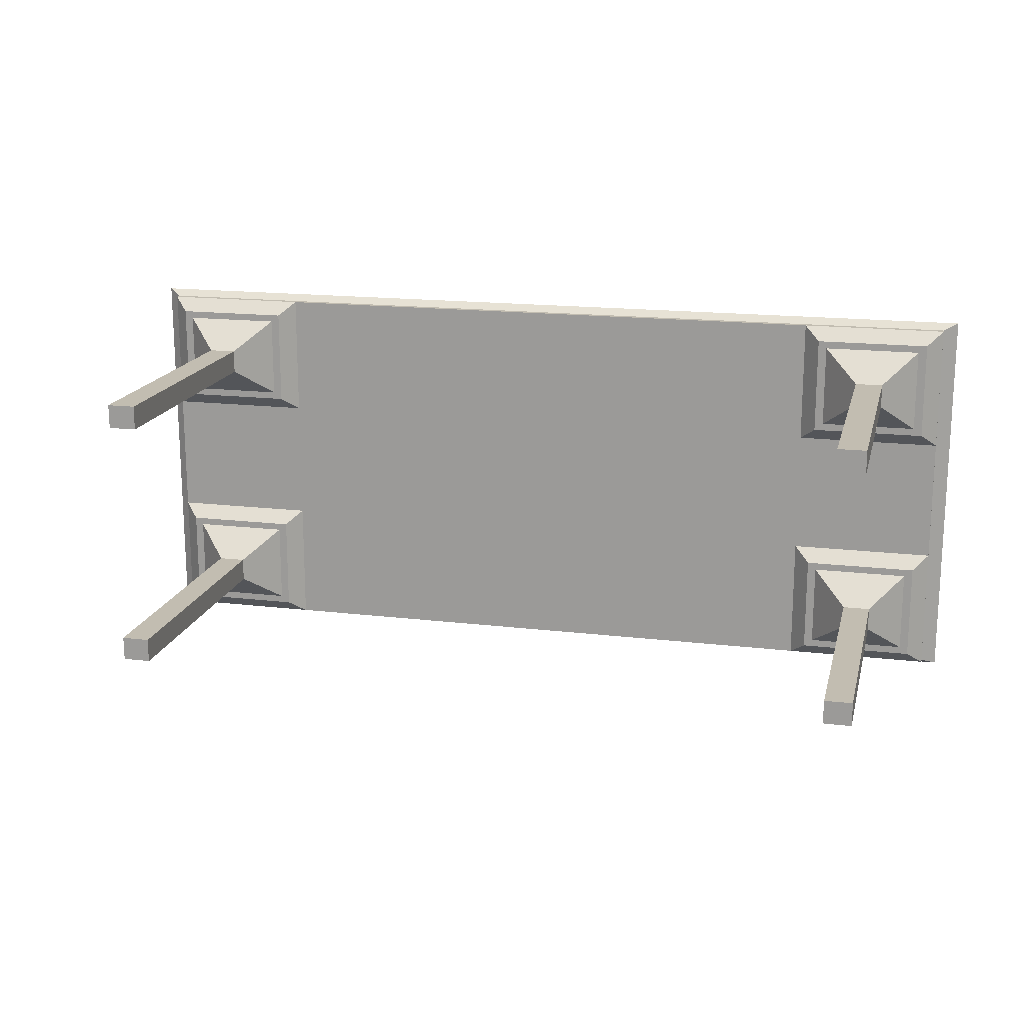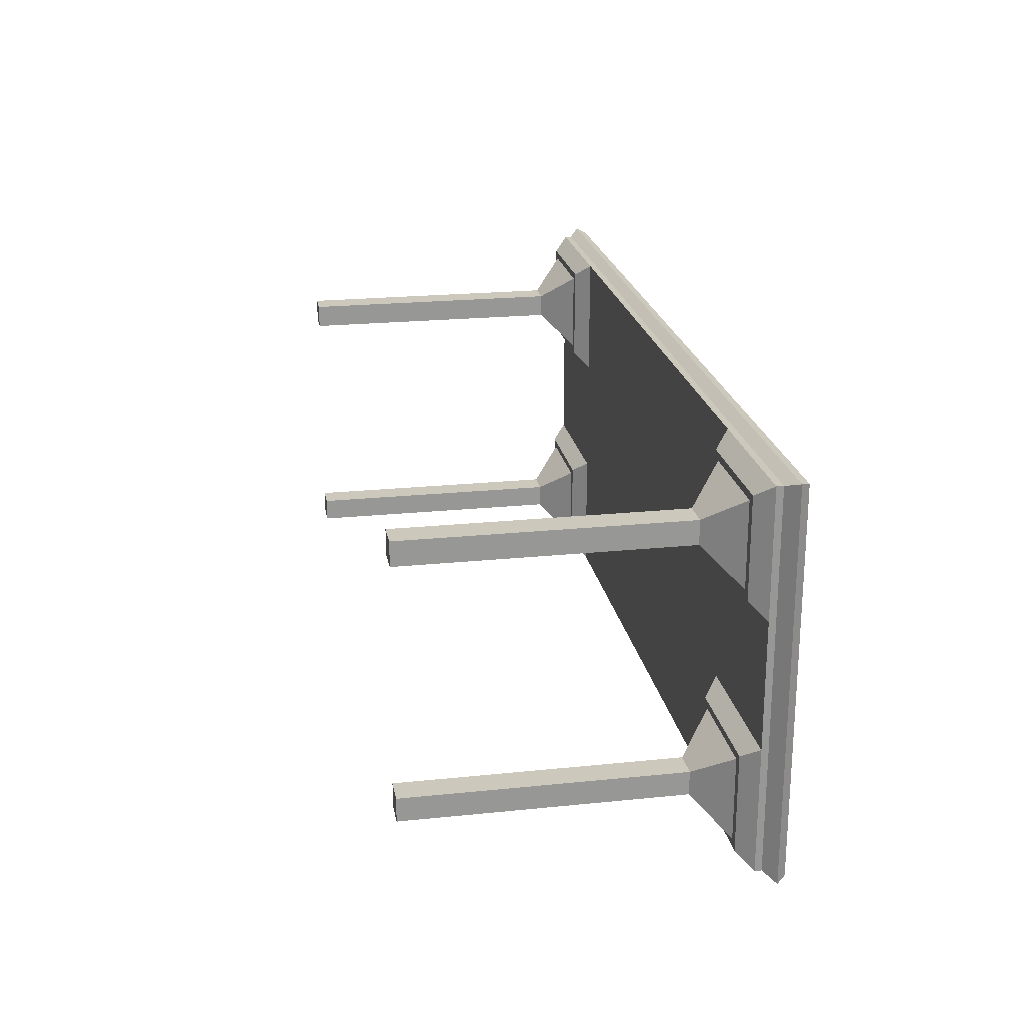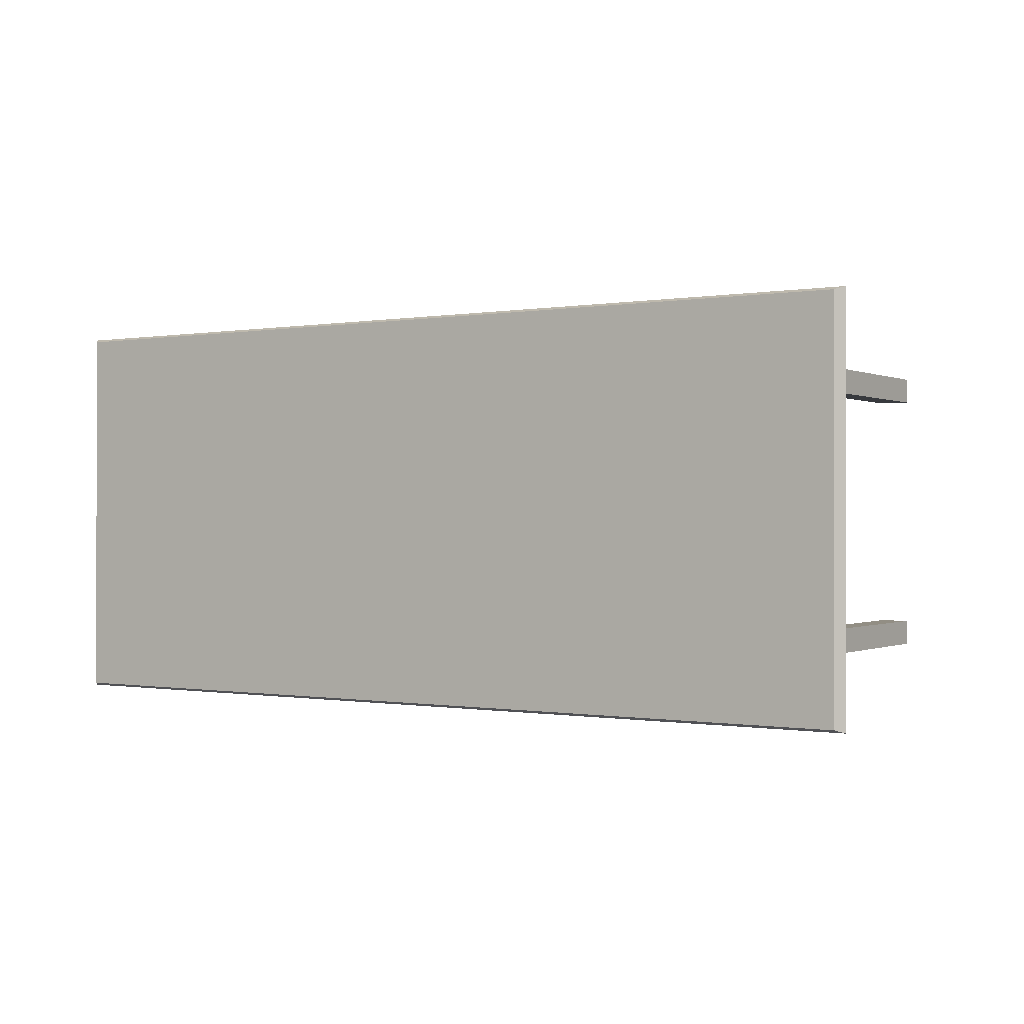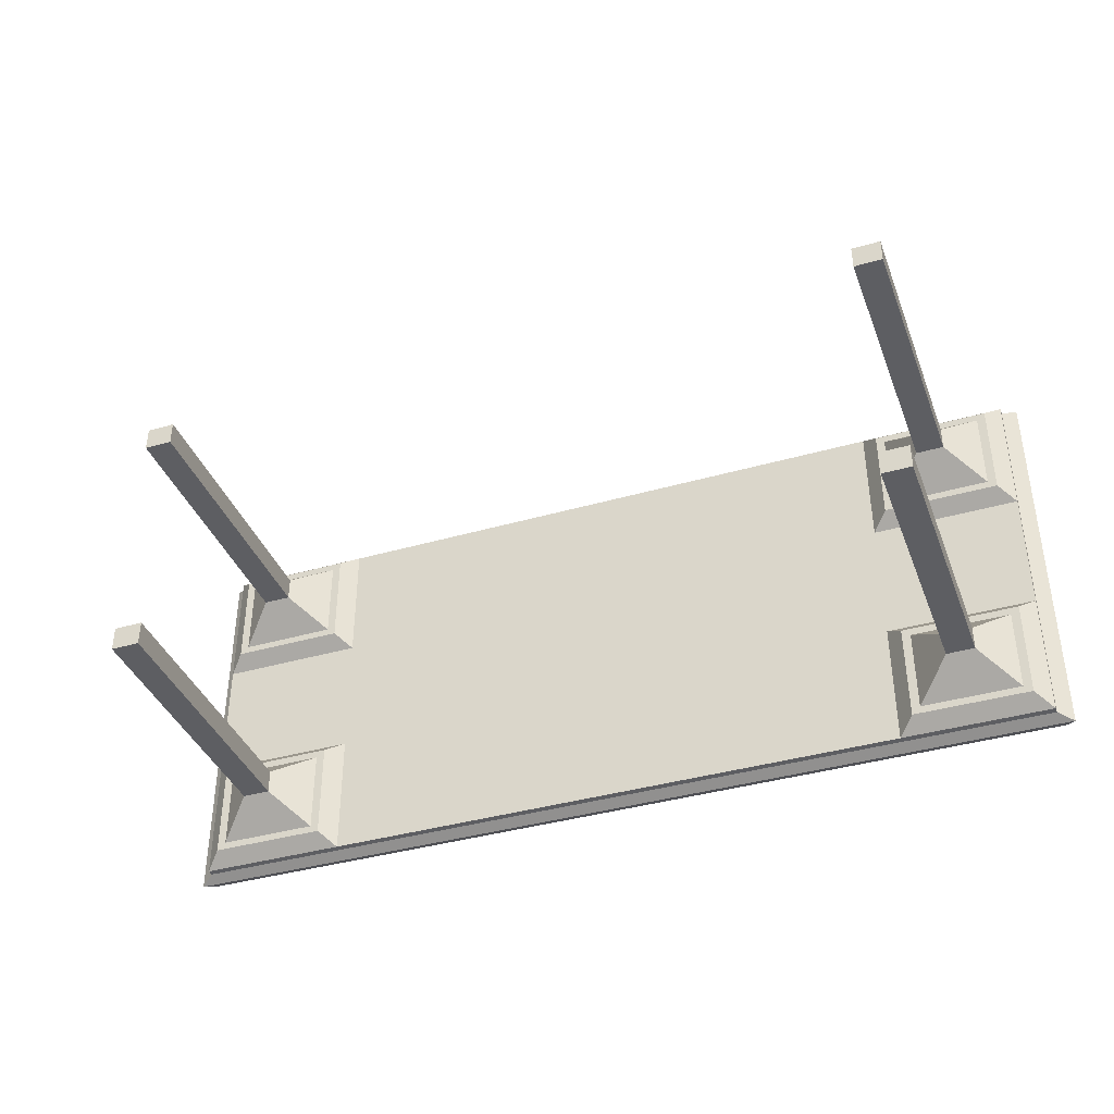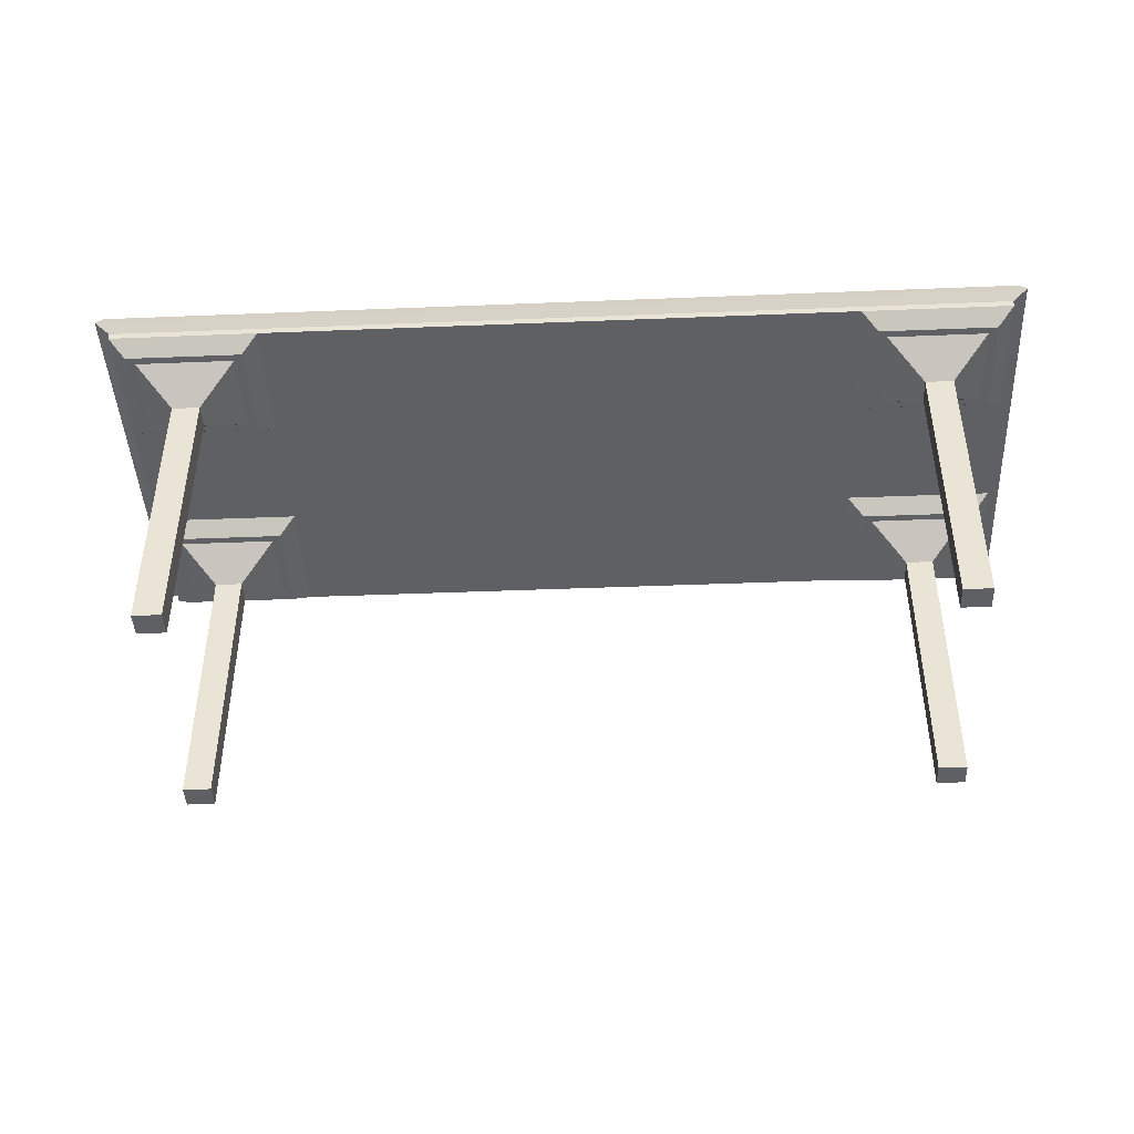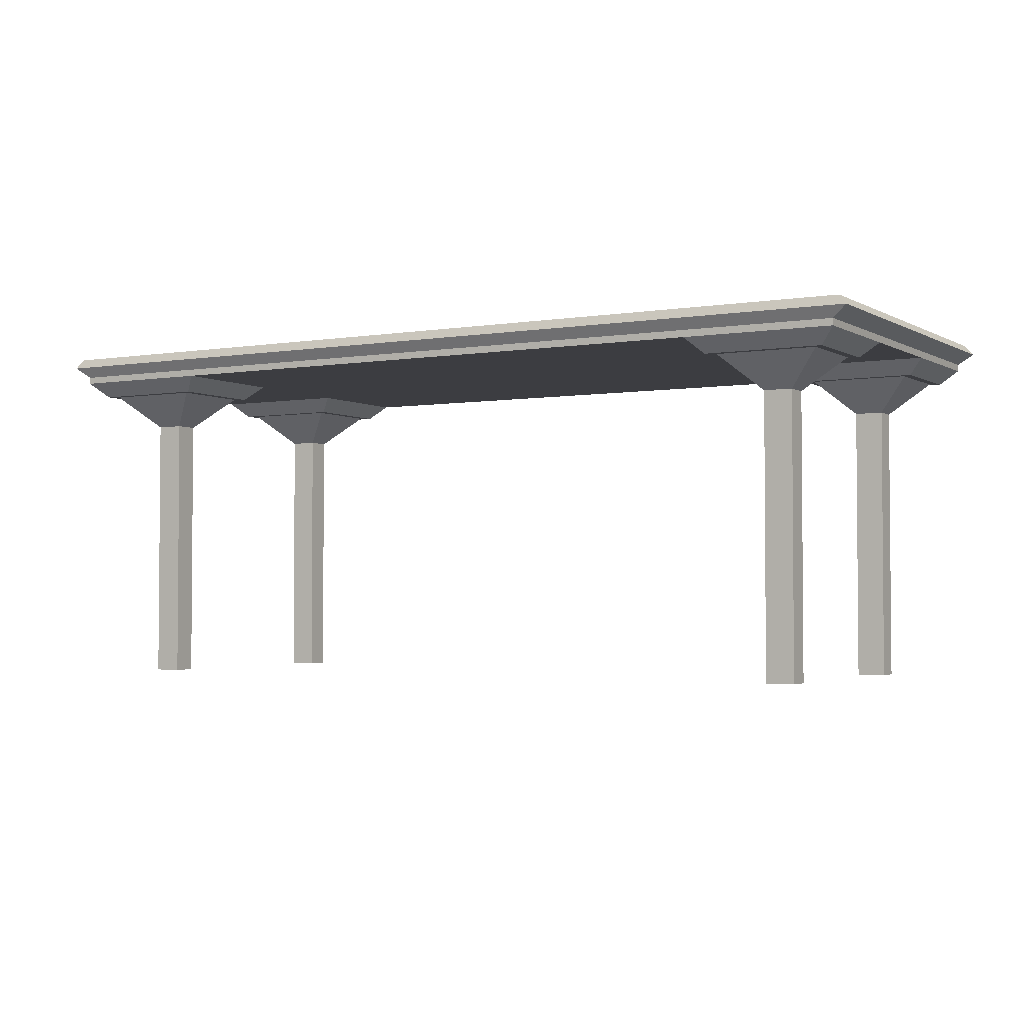
<metadata>
{"format":"obj","ext":"obj","renderer":"f3d","projection":"perspective","resolution":1024,"background":"white","views":[{"elev":17.0,"azim":13.5,"up":"+Z"},{"elev":22.2,"azim":79.9,"up":"+Z"},{"elev":-0.3,"azim":-147.1,"up":"+Z"},{"elev":-38.8,"azim":19.9,"up":"+Z"},{"elev":-43.6,"azim":-177.3,"up":"+Y"},{"elev":-2.8,"azim":30.1,"up":"+Y"}]}
</metadata>
<code>
g default
v -3.098 3.717 4.765
v -1.234 3.717 4.765
v 0.63 3.717 4.765
v 2.494 3.717 4.765
v 4.358 3.717 4.765
v 6.222 3.717 4.765
v 8.086 3.717 4.765
v -3.098 3.803 4.765
v -1.234 3.803 4.765
v 0.63 3.803 4.765
v 2.494 3.803 4.765
v 4.358 3.803 4.765
v 6.222 3.803 4.765
v 8.086 3.803 4.765
v -3.098 3.803 3.161
v 8.086 3.803 3.161
v -3.098 3.803 1.556
v 8.086 3.803 1.556
v -3.098 3.803 -0.04863
v -1.234 3.803 -0.04863
v 0.63 3.803 -0.04863
v 2.494 3.803 -0.04863
v 4.358 3.803 -0.04863
v 6.222 3.803 -0.04863
v 8.086 3.803 -0.04863
v -3.098 3.717 -0.04863
v -1.234 3.717 -0.04863
v 0.63 3.717 -0.04863
v 2.494 3.717 -0.04863
v 4.358 3.717 -0.04863
v 6.222 3.717 -0.04863
v 8.086 3.717 -0.04863
v -3.098 3.717 1.556
v -1.234 3.717 1.556
v 0.63 3.717 1.556
v 2.494 3.717 1.556
v 4.358 3.717 1.556
v 6.222 3.717 1.556
v 8.086 3.717 1.556
v -3.098 3.717 3.161
v -1.234 3.717 3.161
v 0.63 3.717 3.161
v 2.494 3.717 3.161
v 4.358 3.717 3.161
v 6.222 3.717 3.161
v 8.086 3.717 3.161
v -2.896 3.527 0.1252
v -1.436 3.527 0.1252
v -1.436 3.527 1.382
v -2.896 3.527 1.382
v 6.424 3.527 0.1252
v 7.884 3.527 0.1252
v 7.884 3.527 1.382
v 6.424 3.527 1.382
v -2.896 3.527 3.335
v -1.436 3.527 3.335
v -1.436 3.527 4.592
v -2.896 3.527 4.592
v 6.424 3.527 3.335
v 7.884 3.527 3.335
v 7.884 3.527 4.592
v 6.424 3.527 4.592
v -2.786 3.527 0.2195
v -1.545 3.527 0.2195
v -1.545 3.527 1.288
v -2.786 3.527 1.288
v 6.533 3.527 0.2195
v 7.774 3.527 0.2195
v 7.774 3.527 1.288
v 6.533 3.527 1.288
v -2.786 3.527 3.429
v -1.545 3.527 3.429
v -1.545 3.527 4.497
v -2.786 3.527 4.497
v 6.533 3.527 3.429
v 7.774 3.527 3.429
v 7.774 3.527 4.497
v 6.533 3.527 4.497
v -2.342 3.108 0.6023
v -1.99 3.108 0.6023
v -1.99 3.108 0.9051
v -2.342 3.108 0.9051
v 6.978 3.108 0.6023
v 7.33 3.108 0.6023
v 7.33 3.108 0.9051
v 6.978 3.108 0.9051
v -2.342 3.108 3.812
v -1.99 3.108 3.812
v -1.99 3.108 4.114
v -2.342 3.108 4.114
v 6.978 3.108 3.812
v 7.33 3.108 3.812
v 7.33 3.108 4.114
v 6.978 3.108 4.114
v -2.342 3.108 0.6023
v -1.99 3.108 0.6023
v -1.99 3.108 0.9051
v -2.342 3.108 0.9051
v 6.978 3.108 0.6023
v 7.33 3.108 0.6023
v 7.33 3.108 0.9051
v 6.978 3.108 0.9051
v -2.342 3.108 3.812
v -1.99 3.108 3.812
v -1.99 3.108 4.114
v -2.342 3.108 4.114
v 6.978 3.108 3.812
v 7.33 3.108 3.812
v 7.33 3.108 4.114
v 6.978 3.108 4.114
v -3.284 3.939 4.846
v -1.358 3.939 4.846
v -3.284 3.939 3.187
v 0.5679 3.939 4.846
v 2.494 3.939 4.846
v 4.42 3.939 4.846
v 6.346 3.939 4.846
v 8.272 3.939 4.846
v 8.272 3.939 3.187
v -3.284 3.939 1.529
v 8.272 3.939 1.529
v -1.358 3.939 -0.1289
v -3.284 3.939 -0.1289
v 0.5679 3.939 -0.1289
v 2.494 3.939 -0.1289
v 4.42 3.939 -0.1289
v 6.346 3.939 -0.1289
v 8.272 3.939 -0.1289
v -3.188 4.056 4.804
v -1.294 4.056 4.804
v -3.188 4.056 3.174
v 0.6 4.056 4.804
v 2.494 4.056 4.804
v 4.388 4.056 4.804
v 6.282 4.056 4.804
v 8.176 4.056 4.804
v 8.176 4.056 3.174
v -3.188 4.056 1.543
v 8.176 4.056 1.543
v -1.294 4.056 -0.08741
v -3.188 4.056 -0.08741
v 0.6 4.056 -0.08741
v 2.494 4.056 -0.08741
v 4.388 4.056 -0.08741
v 6.282 4.056 -0.08741
v 8.176 4.056 -0.08741
v -3.188 4.056 4.804
v -1.294 4.056 4.804
v -1.294 4.056 3.174
v -3.188 4.056 3.174
v 0.6 4.056 4.804
v 0.6 4.056 3.174
v 2.494 4.056 4.804
v 2.494 4.056 3.174
v 4.388 4.056 4.804
v 4.388 4.056 3.174
v 6.282 4.056 4.804
v 6.282 4.056 3.174
v 8.176 4.056 4.804
v 8.176 4.056 3.174
v -1.294 4.056 1.543
v -3.188 4.056 1.543
v 0.6 4.056 1.543
v 2.494 4.056 1.543
v 4.388 4.056 1.543
v 6.282 4.056 1.543
v 8.176 4.056 1.543
v -1.294 4.056 -0.08741
v -3.188 4.056 -0.08741
v 0.6 4.056 -0.08741
v 2.494 4.056 -0.08741
v 4.388 4.056 -0.08741
v 6.282 4.056 -0.08741
v 8.176 4.056 -0.08741
v -2.342 -0.3697 0.6023
v -1.99 -0.3697 0.6023
v -1.99 -0.3697 0.9051
v -2.342 -0.3697 0.9051
v 6.978 -0.3697 0.6023
v 7.33 -0.3697 0.6023
v 7.33 -0.3697 0.9051
v 6.978 -0.3697 0.9051
v -2.342 -0.3697 3.812
v -1.99 -0.3697 3.812
v -1.99 -0.3697 4.114
v -2.342 -0.3697 4.114
v 6.978 -0.3697 3.812
v 7.33 -0.3697 3.812
v 7.33 -0.3697 4.114
v 6.978 -0.3697 4.114
v -2.342 -0.3697 0.6023
v -1.99 -0.3697 0.6023
v -1.99 -0.3697 0.9051
v -2.342 -0.3697 0.9051
v 6.978 -0.3697 0.6023
v 7.33 -0.3697 0.6023
v 7.33 -0.3697 0.9051
v 6.978 -0.3697 0.9051
v -2.342 -0.3697 3.812
v -1.99 -0.3697 3.812
v -1.99 -0.3697 4.114
v -2.342 -0.3697 4.114
v 6.978 -0.3697 3.812
v 7.33 -0.3697 3.812
v 7.33 -0.3697 4.114
v 6.978 -0.3697 4.114
g pCube1
f 1 2 9 8
f 2 3 10 9
f 3 4 11 10
f 4 5 12 11
f 5 6 13 12
f 6 7 14 13
f 147 148 149 150
f 148 151 152 149
f 151 153 154 152
f 153 155 156 154
f 155 157 158 156
f 157 159 160 158
f 150 149 161 162
f 149 152 163 161
f 152 154 164 163
f 154 156 165 164
f 156 158 166 165
f 158 160 167 166
f 162 161 168 169
f 161 163 170 168
f 163 164 171 170
f 164 165 172 171
f 165 166 173 172
f 166 167 174 173
f 19 20 27 26
f 20 21 28 27
f 21 22 29 28
f 22 23 30 29
f 23 24 31 30
f 24 25 32 31
f 191 192 193 194
f 27 28 35 34
f 28 29 36 35
f 29 30 37 36
f 30 31 38 37
f 195 196 197 198
f 33 34 41 40
f 34 35 42 41
f 35 36 43 42
f 36 37 44 43
f 37 38 45 44
f 38 39 46 45
f 199 200 201 202
f 41 42 3 2
f 42 43 4 3
f 43 44 5 4
f 44 45 6 5
f 203 204 205 206
f 39 32 25 18
f 46 39 18 16
f 7 46 16 14
f 26 33 17 19
f 33 40 15 17
f 40 1 8 15
f 26 27 48 47
f 27 34 49 48
f 34 33 50 49
f 33 26 47 50
f 31 32 52 51
f 32 39 53 52
f 39 38 54 53
f 38 31 51 54
f 40 41 56 55
f 41 2 57 56
f 2 1 58 57
f 1 40 55 58
f 45 46 60 59
f 46 7 61 60
f 7 6 62 61
f 6 45 59 62
f 47 48 64 63
f 48 49 65 64
f 49 50 66 65
f 50 47 63 66
f 51 52 68 67
f 52 53 69 68
f 53 54 70 69
f 54 51 67 70
f 55 56 72 71
f 56 57 73 72
f 57 58 74 73
f 58 55 71 74
f 59 60 76 75
f 60 61 77 76
f 61 62 78 77
f 62 59 75 78
f 63 64 80 79
f 64 65 81 80
f 65 66 82 81
f 66 63 79 82
f 67 68 84 83
f 68 69 85 84
f 69 70 86 85
f 70 67 83 86
f 71 72 88 87
f 72 73 89 88
f 73 74 90 89
f 74 71 87 90
f 75 76 92 91
f 76 77 93 92
f 77 78 94 93
f 78 75 91 94
f 79 80 96 95
f 80 81 97 96
f 81 82 98 97
f 82 79 95 98
f 83 84 100 99
f 84 85 101 100
f 85 86 102 101
f 86 83 99 102
f 87 88 104 103
f 88 89 105 104
f 89 90 106 105
f 90 87 103 106
f 91 92 108 107
f 92 93 109 108
f 93 94 110 109
f 94 91 107 110
f 8 9 112 111
f 15 8 111 113
f 9 10 114 112
f 10 11 115 114
f 11 12 116 115
f 12 13 117 116
f 13 14 118 117
f 14 16 119 118
f 17 15 113 120
f 16 18 121 119
f 20 19 123 122
f 19 17 120 123
f 21 20 122 124
f 22 21 124 125
f 23 22 125 126
f 24 23 126 127
f 18 25 128 121
f 25 24 127 128
f 111 112 130 129
f 113 111 129 131
f 112 114 132 130
f 114 115 133 132
f 115 116 134 133
f 116 117 135 134
f 117 118 136 135
f 118 119 137 136
f 120 113 131 138
f 119 121 139 137
f 122 123 141 140
f 123 120 138 141
f 124 122 140 142
f 125 124 142 143
f 126 125 143 144
f 127 126 144 145
f 121 128 146 139
f 128 127 145 146
f 129 130 148 147
f 131 129 147 150
f 130 132 151 148
f 132 133 153 151
f 133 134 155 153
f 134 135 157 155
f 135 136 159 157
f 136 137 160 159
f 138 131 150 162
f 137 139 167 160
f 140 141 169 168
f 141 138 162 169
f 142 140 168 170
f 143 142 170 171
f 144 143 171 172
f 145 144 172 173
f 139 146 174 167
f 146 145 173 174
f 95 96 176 175
f 96 97 177 176
f 97 98 178 177
f 98 95 175 178
f 99 100 180 179
f 100 101 181 180
f 101 102 182 181
f 102 99 179 182
f 103 104 184 183
f 104 105 185 184
f 105 106 186 185
f 106 103 183 186
f 107 108 188 187
f 108 109 189 188
f 109 110 190 189
f 110 107 187 190
f 175 176 192 191
f 176 177 193 192
f 177 178 194 193
f 178 175 191 194
f 179 180 196 195
f 180 181 197 196
f 181 182 198 197
f 182 179 195 198
f 183 184 200 199
f 184 185 201 200
f 185 186 202 201
f 186 183 199 202
f 187 188 204 203
f 188 189 205 204
f 189 190 206 205
f 190 187 203 206

</code>
